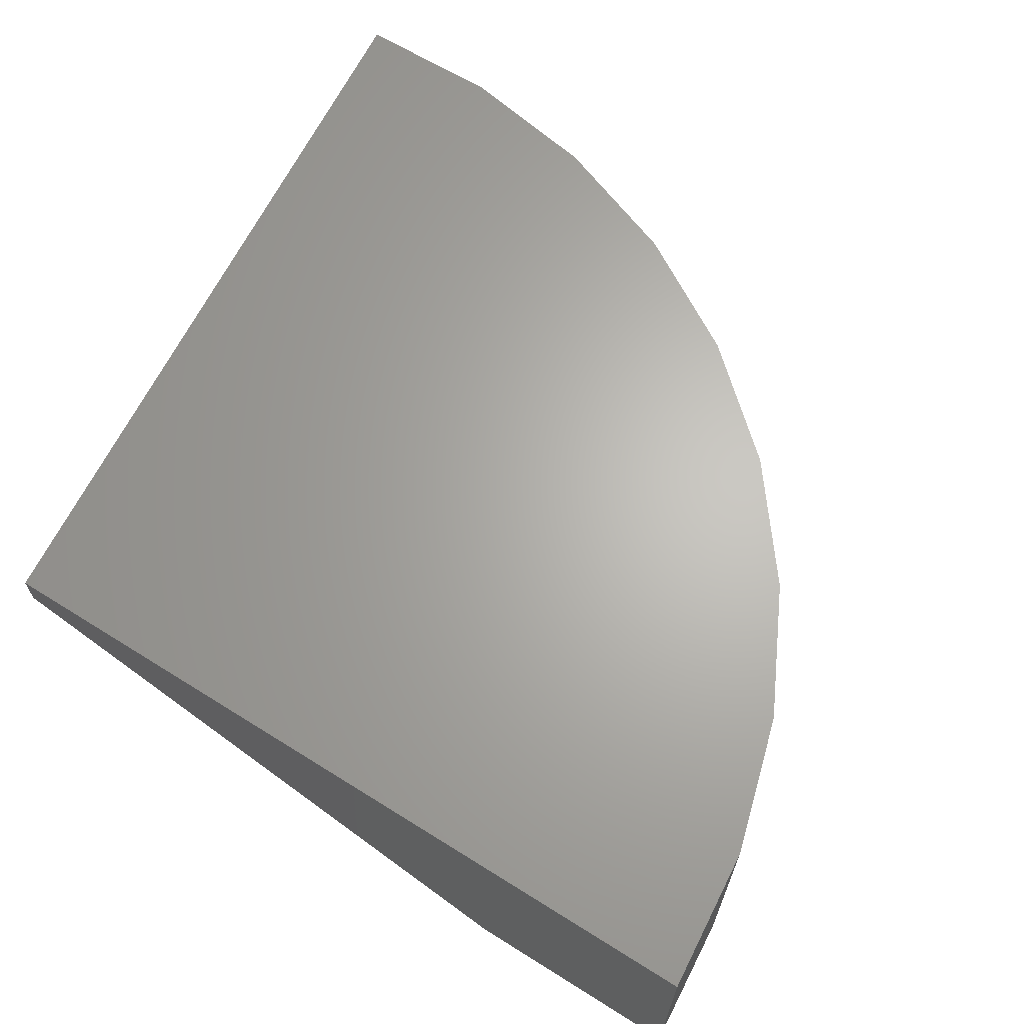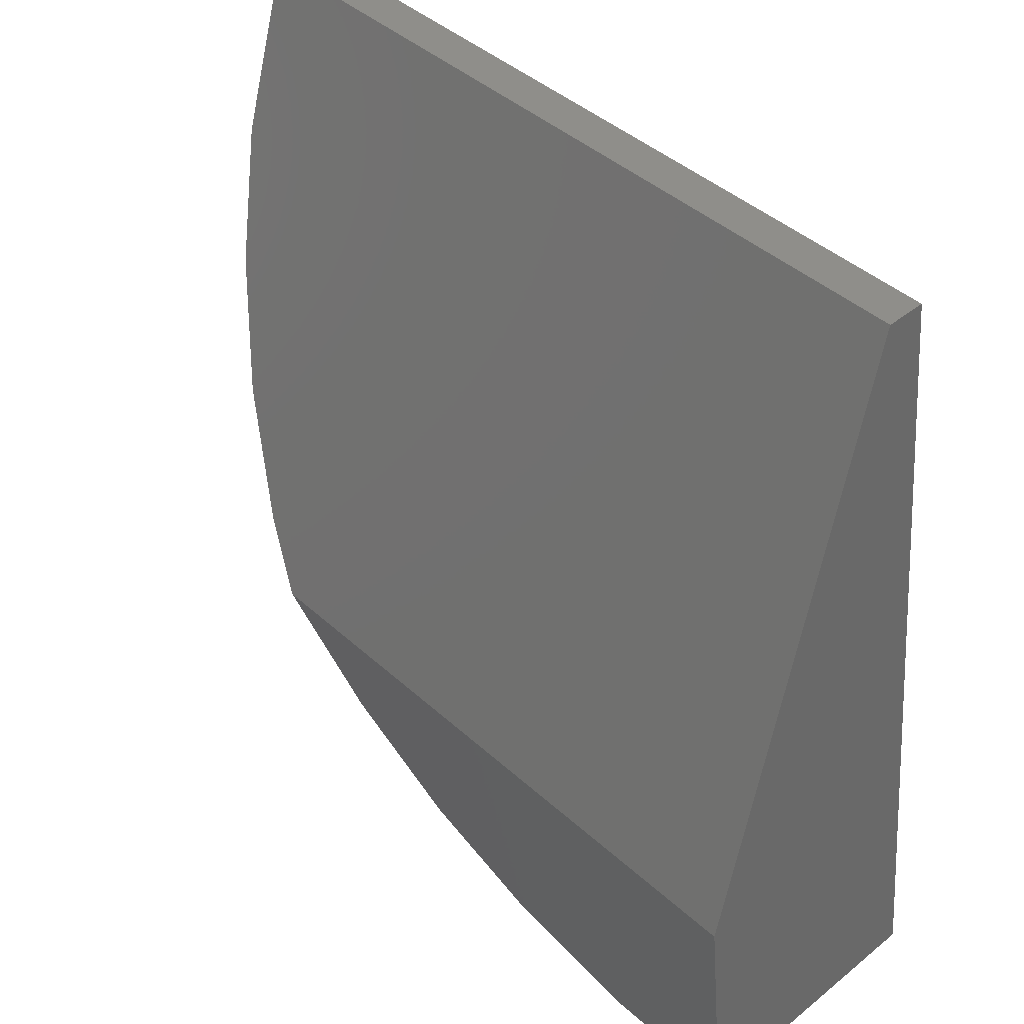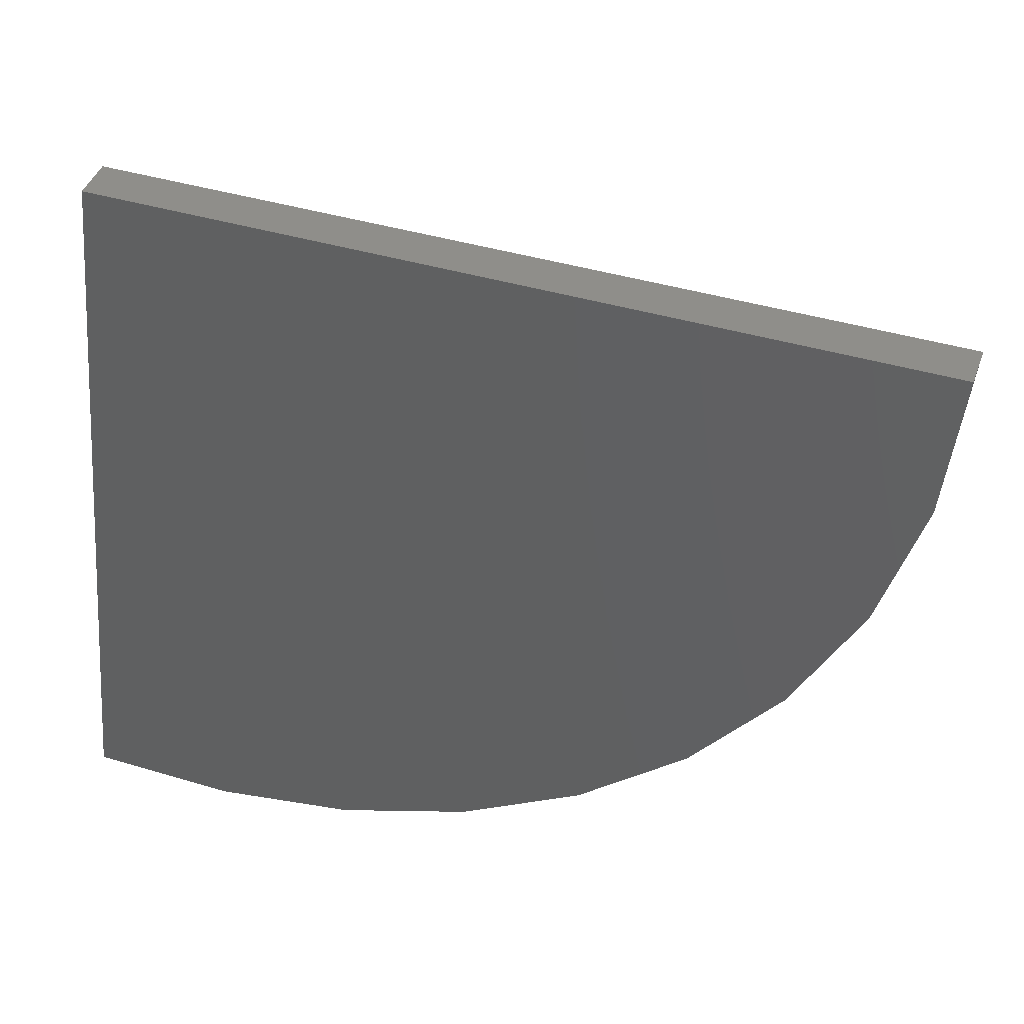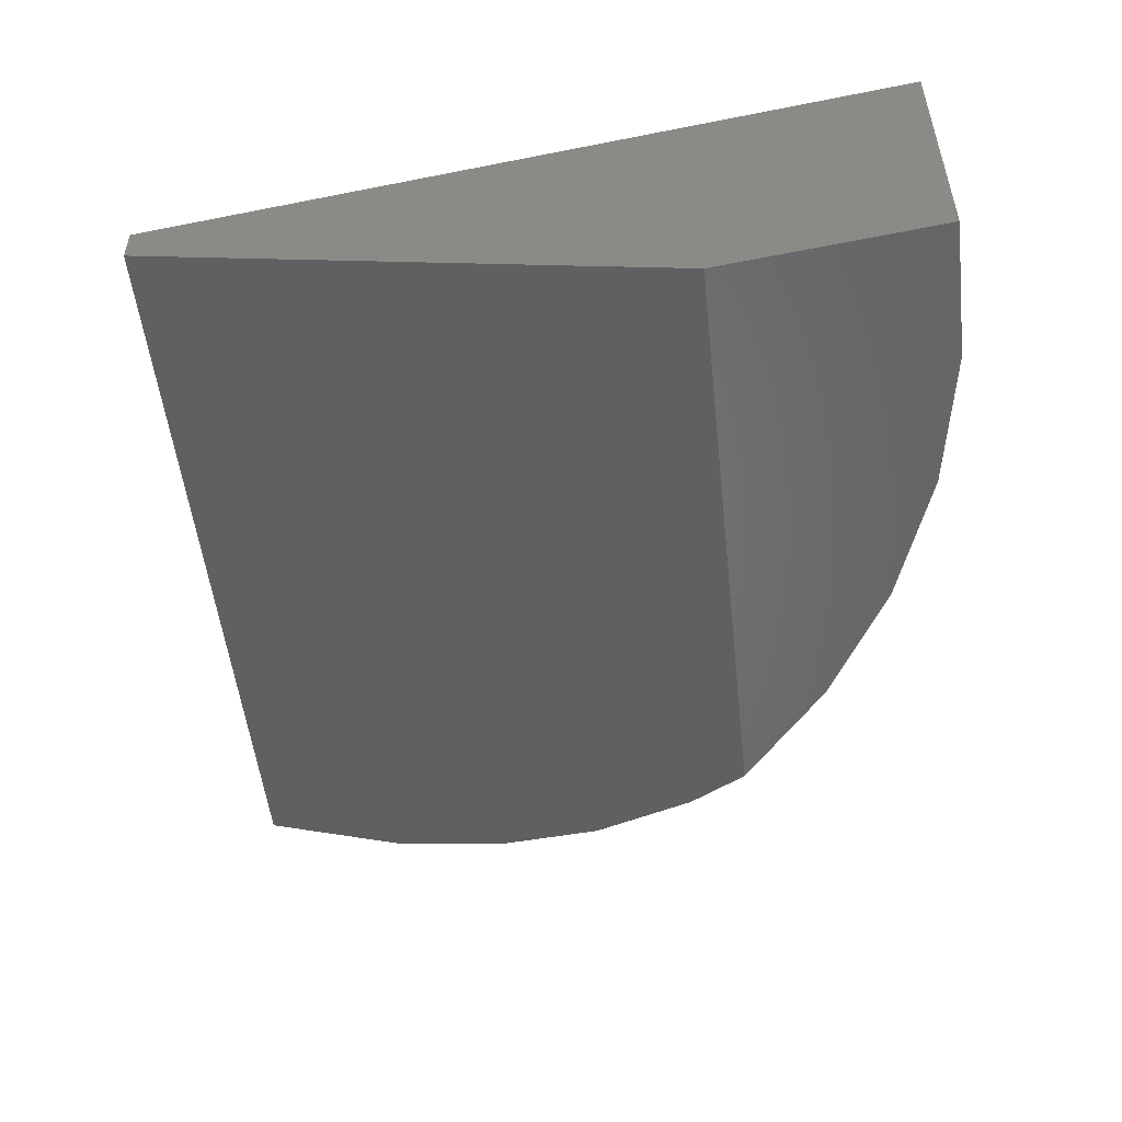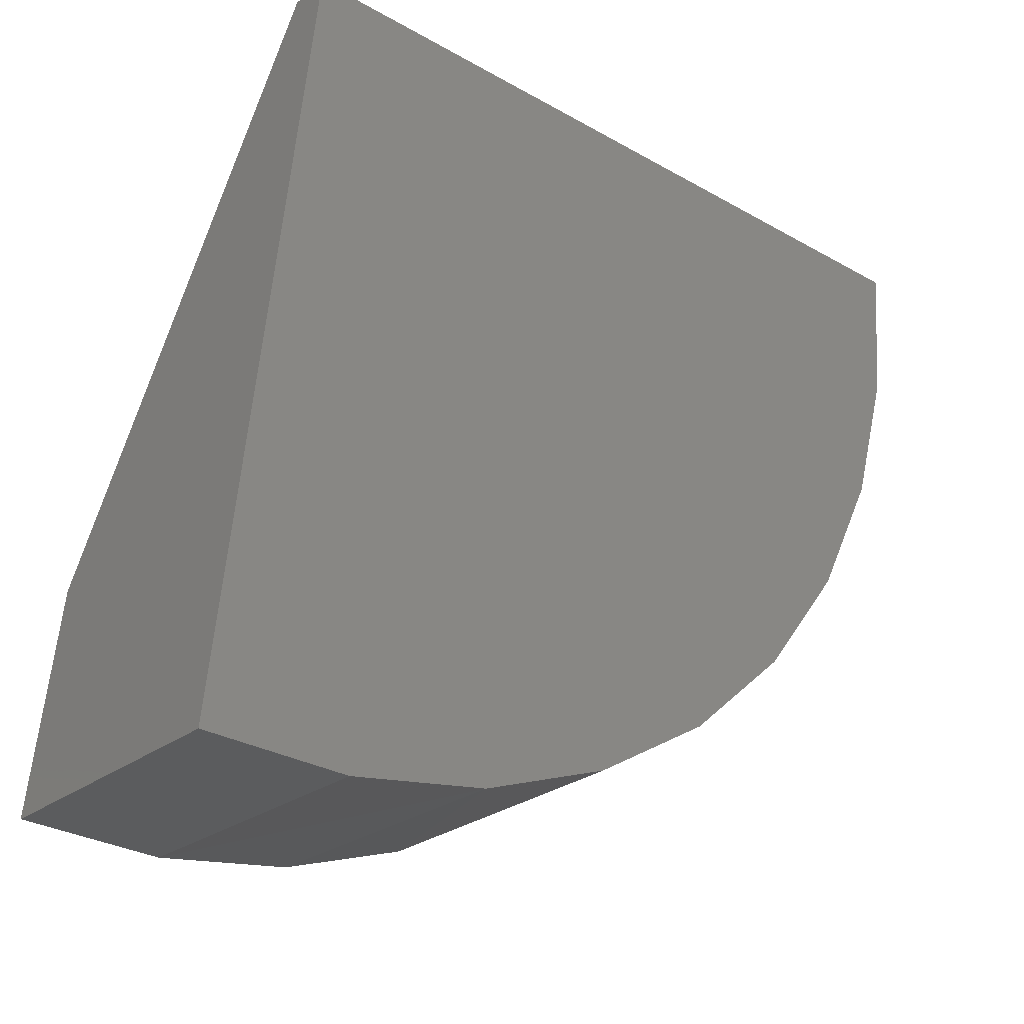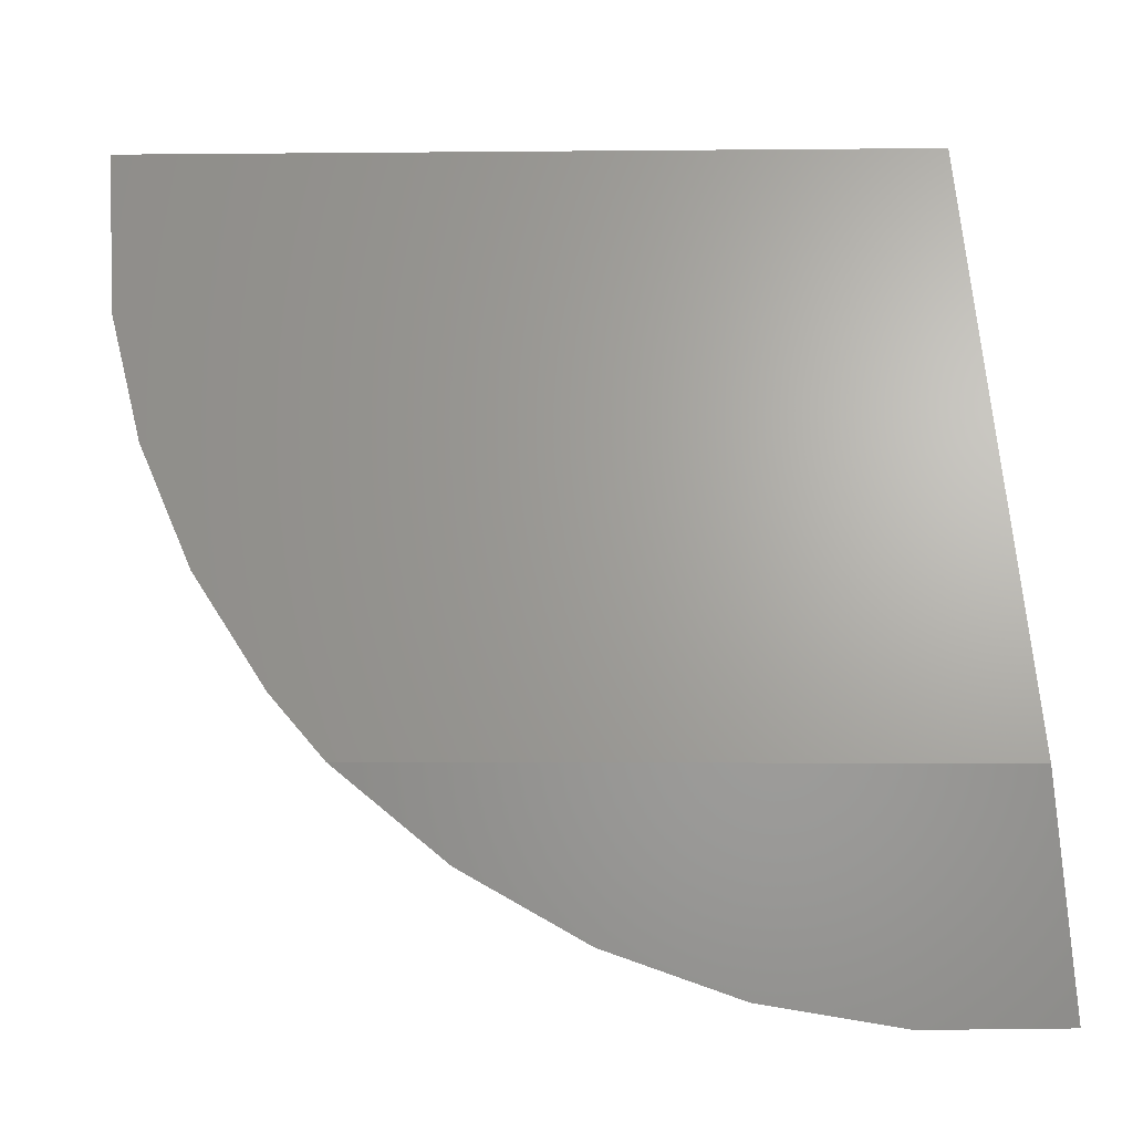
<metadata>
{"format":"stl","ext":"stl","renderer":"f3d","projection":"perspective","resolution":1024,"background":"white","views":[{"elev":65.2,"azim":-63.8,"up":"+Z"},{"elev":43.4,"azim":-133.4,"up":"+Y"},{"elev":43.1,"azim":19.3,"up":"+Y"},{"elev":-51.8,"azim":-83.8,"up":"+Z"},{"elev":-27.7,"azim":-41.0,"up":"+Y"},{"elev":-1.8,"azim":-177.7,"up":"+Y"}]}
</metadata>
<code>
# stl→obj: 24 verts, 44 faces
v -0.005716 -0.05439 0.002796
v 1.128e-18 1.118e-18 0.002796
v 9.568e-19 9.487e-19 6.939e-18
v -0.004106 -0.03906 -0.01562
v -0.005716 -0.05439 -0.01562
v 0.05469 9.487e-19 0
v 0.05469 1.118e-18 0.002796
v 0.05374 -0.01012 0.002796
v 0.05356 -0.01106 -0.004422
v 0.01446 -0.05274 0.002796
v 0.02246 -0.04986 -0.01562
v 0.02397 -0.04915 0.002796
v 0.03084 -0.04516 -0.01562
v 0.03266 -0.04387 0.002796
v 0.04638 -0.02898 0.002796
v 0.04021 -0.03706 0.002796
v 0.04204 -0.03497 -0.01399
v 0.0472 -0.02761 -0.01104
v 0.05107 -0.01954 -0.007815
v 0.05094 -0.01989 0.002796
v 0.03827 -0.03906 -0.01562
v 0.004449 -0.05451 0.002796
v 0.003894 -0.05455 -0.01562
v 0.01338 -0.05302 -0.01562
f 1 2 3
f 1 3 4
f 1 4 5
f 3 2 6
f 6 2 7
f 6 8 9
f 6 7 8
f 10 11 12
f 12 11 13
f 12 13 14
f 15 16 17
f 17 18 15
f 15 18 19
f 15 19 20
f 20 19 9
f 20 9 8
f 21 17 16
f 21 16 14
f 21 14 13
f 1 5 22
f 22 5 23
f 22 23 10
f 10 23 24
f 10 24 11
f 5 24 23
f 5 4 24
f 4 21 13
f 4 13 11
f 4 11 24
f 18 9 19
f 6 9 18
f 6 18 17
f 6 17 21
f 6 21 4
f 6 4 3
f 2 1 22
f 2 22 10
f 2 10 12
f 2 12 14
f 2 14 16
f 2 16 15
f 2 15 20
f 2 20 8
f 2 8 7

</code>
